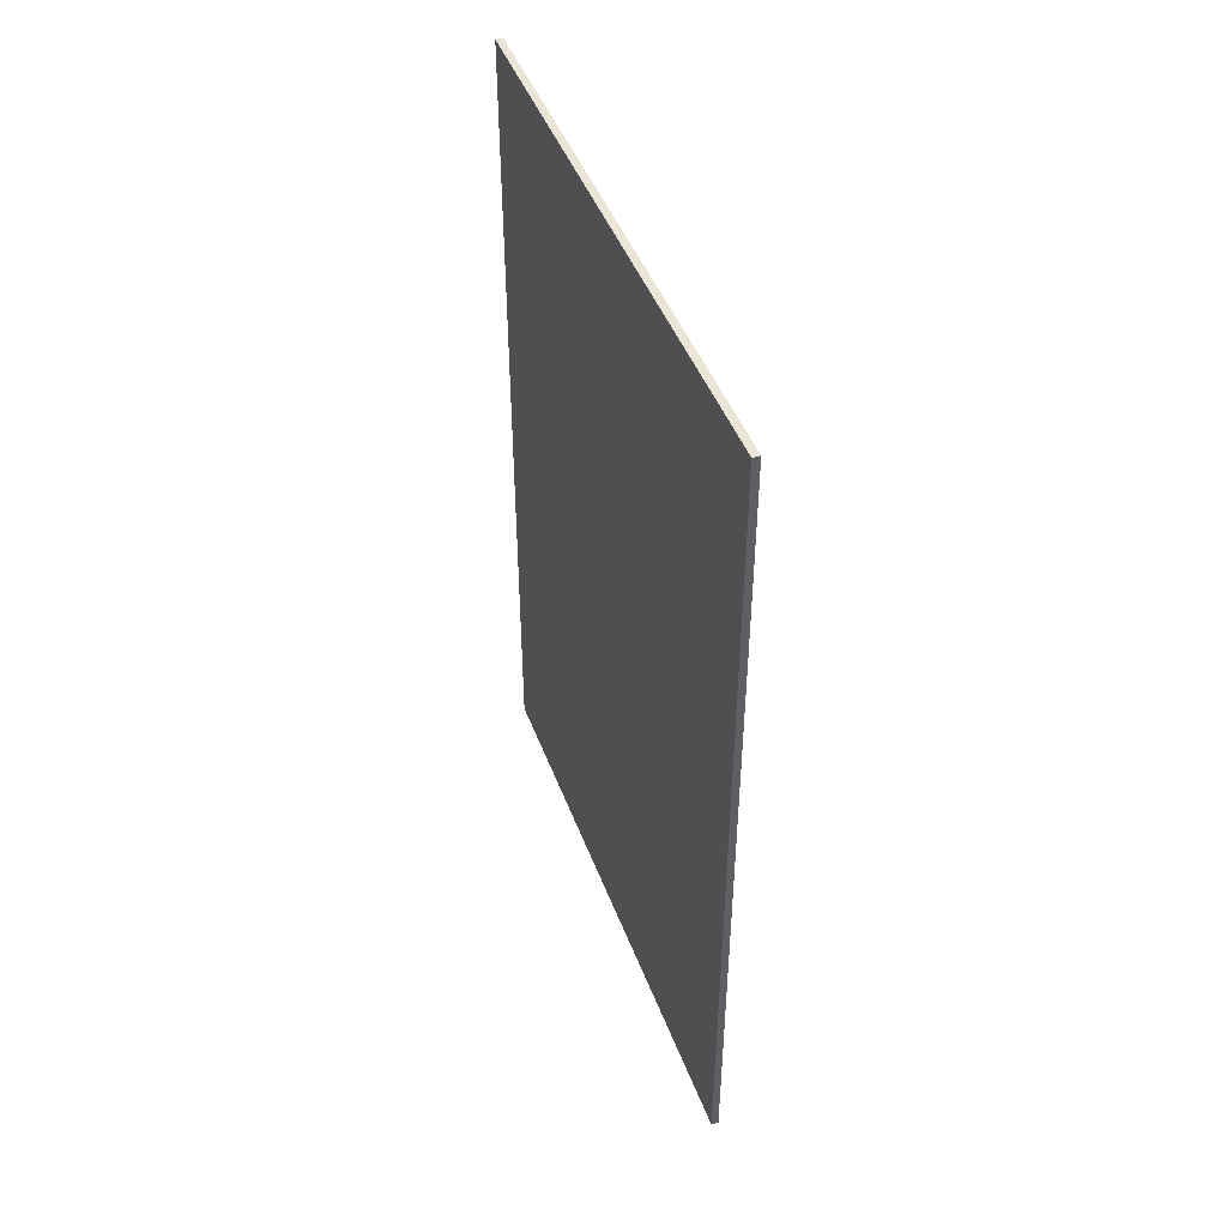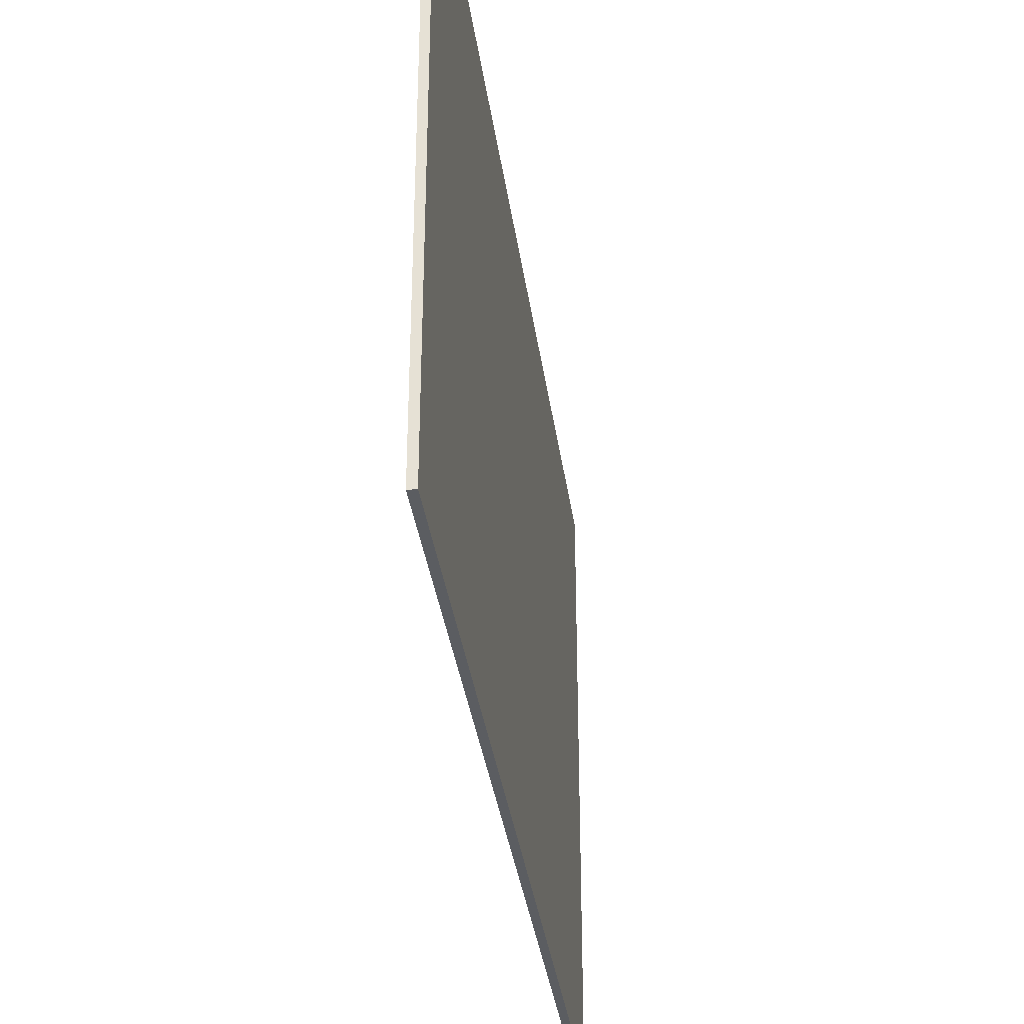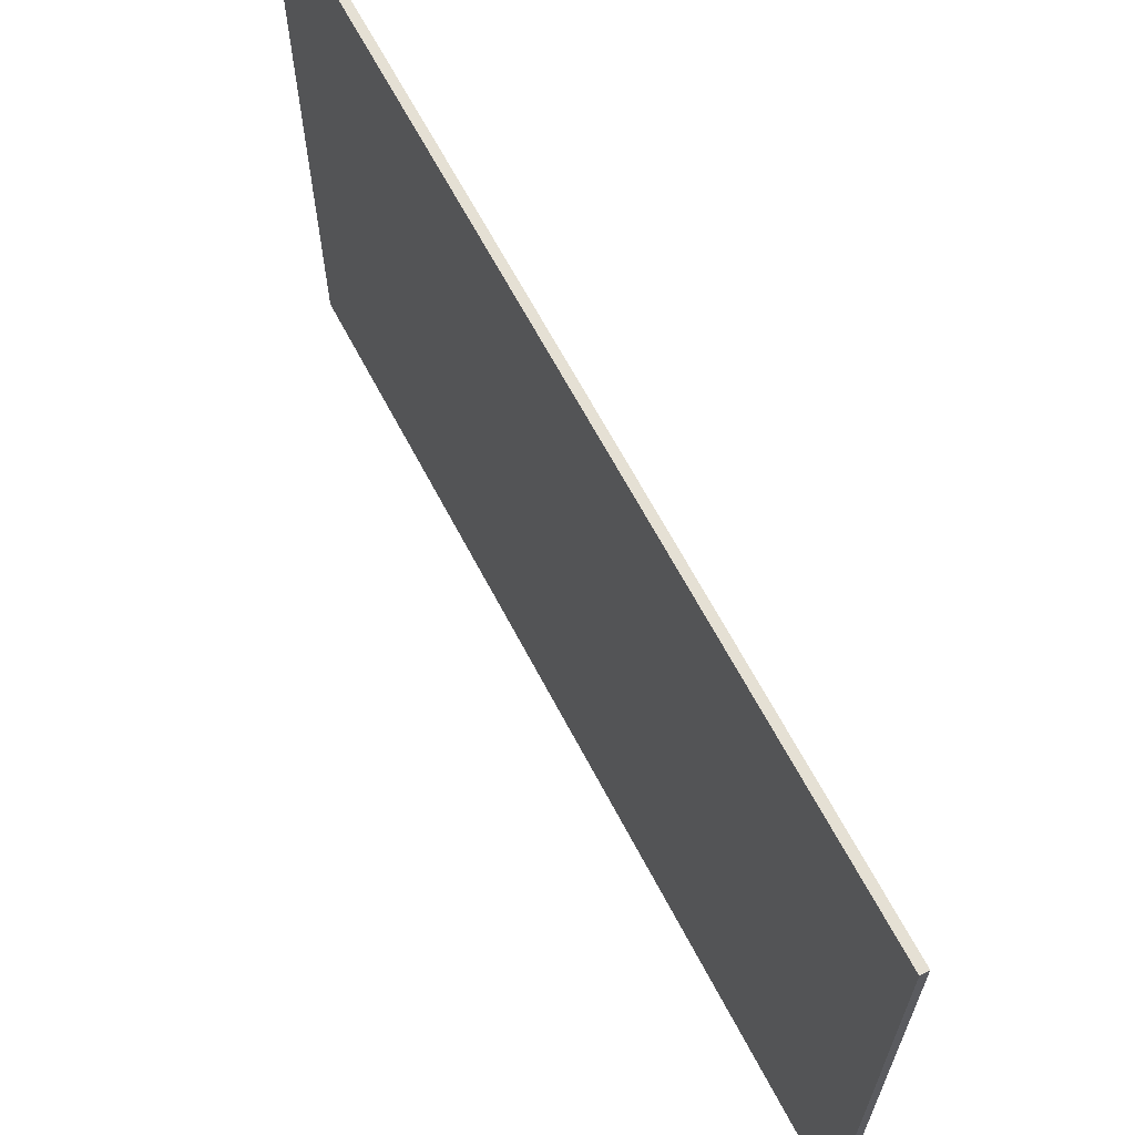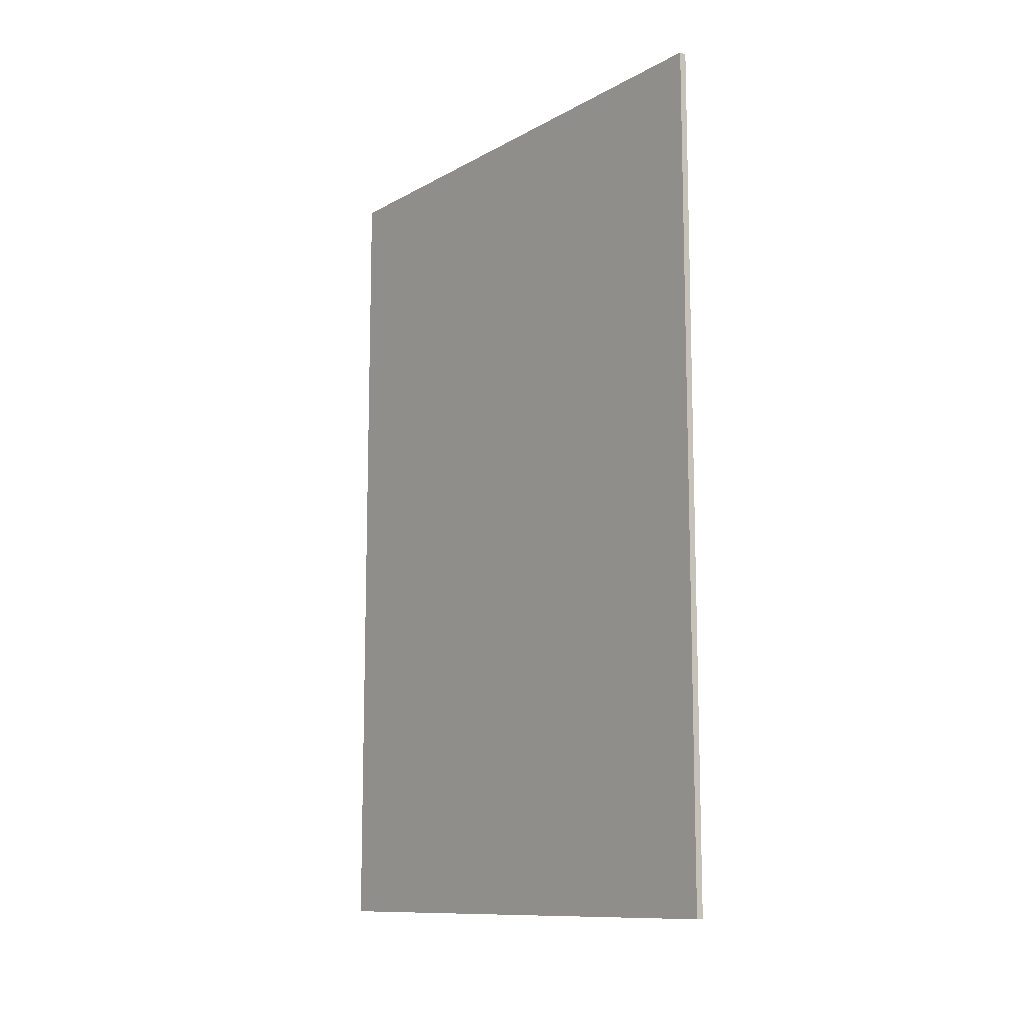
<metadata>
{"format":"obj","ext":"obj","renderer":"f3d","projection":"perspective","resolution":1024,"background":"white","views":[{"elev":45.7,"azim":160.0,"up":"+Y"},{"elev":-35.4,"azim":-172.2,"up":"+Z"},{"elev":65.4,"azim":152.3,"up":"+Z"},{"elev":-11.4,"azim":142.7,"up":"+Y"}]}
</metadata>
<code>
o
v 14.2 8.6 -1
v 14.2 8.6 -9
v 14.2 8.7 -1.1
v 14.2 8.7 -3.7
v 14.2 8.7 -3.8
v 14.2 8.7 -6.2
v 14.2 8.7 -6.3
v 14.2 8.7 -8.9
v 14.2 9.6 -1.1
v 14.2 9.6 -3.7
v 14.2 9.6 -3.8
v 14.2 9.6 -6.2
v 14.2 9.6 -6.3
v 14.2 9.6 -8.9
v 14.2 9.7 -1.1
v 14.2 9.7 -3.7
v 14.2 9.7 -3.8
v 14.2 9.7 -6.2
v 14.2 9.7 -6.3
v 14.2 9.7 -8.9
v 14.2 10.6 -1.1
v 14.2 10.6 -3.7
v 14.2 10.6 -3.8
v 14.2 10.6 -6.2
v 14.2 10.6 -6.3
v 14.2 10.6 -8.9
v 14.2 10.7 -1.1
v 14.2 10.7 -3.7
v 14.2 10.7 -3.8
v 14.2 10.7 -6.2
v 14.2 10.7 -6.3
v 14.2 10.7 -8.9
v 14.2 11.6 -1.1
v 14.2 11.6 -3.7
v 14.2 11.6 -3.8
v 14.2 11.6 -6.2
v 14.2 11.6 -6.3
v 14.2 11.6 -8.9
v 14.2 11.7 -1.1
v 14.2 11.7 -3.7
v 14.2 11.7 -3.8
v 14.2 11.7 -6.2
v 14.2 11.7 -6.3
v 14.2 11.7 -8.9
v 14.2 12.6 -1.1
v 14.2 12.6 -3.7
v 14.2 12.6 -3.8
v 14.2 12.6 -6.2
v 14.2 12.6 -6.3
v 14.2 12.6 -8.9
v 14.2 12.7 -1.1
v 14.2 12.7 -3.7
v 14.2 12.7 -3.8
v 14.2 12.7 -6.2
v 14.2 12.7 -6.3
v 14.2 12.7 -8.9
v 14.2 13.6 -1.1
v 14.2 13.6 -3.7
v 14.2 13.6 -3.8
v 14.2 13.6 -6.2
v 14.2 13.6 -6.3
v 14.2 13.6 -8.9
v 14.2 13.7 -1.1
v 14.2 13.7 -3.7
v 14.2 13.7 -3.8
v 14.2 13.7 -6.2
v 14.2 13.7 -6.3
v 14.2 13.7 -8.9
v 14.2 14.6 -1.1
v 14.2 14.6 -3.7
v 14.2 14.6 -3.8
v 14.2 14.6 -6.2
v 14.2 14.6 -6.3
v 14.2 14.6 -8.9
v 14.2 14.7 -1.1
v 14.2 14.7 -3.7
v 14.2 14.7 -3.8
v 14.2 14.7 -6.2
v 14.2 14.7 -6.3
v 14.2 14.7 -8.9
v 14.2 15.6 -1.1
v 14.2 15.6 -3.7
v 14.2 15.6 -3.8
v 14.2 15.6 -6.2
v 14.2 15.6 -6.3
v 14.2 15.6 -8.9
v 14.2 15.7 -1.1
v 14.2 15.7 -3.7
v 14.2 15.7 -3.8
v 14.2 15.7 -6.2
v 14.2 15.7 -6.3
v 14.2 15.7 -8.9
v 14.2 16.6 -1.1
v 14.2 16.6 -3.7
v 14.2 16.6 -3.8
v 14.2 16.6 -6.2
v 14.2 16.6 -6.3
v 14.2 16.6 -8.9
v 14.2 16.7 -1.1
v 14.2 16.7 -3.7
v 14.2 16.7 -3.8
v 14.2 16.7 -6.2
v 14.2 16.7 -6.3
v 14.2 16.7 -8.9
v 14.2 17.6 -1.1
v 14.2 17.6 -3.7
v 14.2 17.6 -3.8
v 14.2 17.6 -6.2
v 14.2 17.6 -6.3
v 14.2 17.6 -8.9
v 14.2 17.7 -1.1
v 14.2 17.7 -3.7
v 14.2 17.7 -3.8
v 14.2 17.7 -6.2
v 14.2 17.7 -6.3
v 14.2 17.7 -8.9
v 14.2 18.6 -1.1
v 14.2 18.6 -3.7
v 14.2 18.6 -3.8
v 14.2 18.6 -6.2
v 14.2 18.6 -6.3
v 14.2 18.6 -8.9
v 14.2 18.7 -1.1
v 14.2 18.7 -3.7
v 14.2 18.7 -3.8
v 14.2 18.7 -6.2
v 14.2 18.7 -6.3
v 14.2 18.7 -8.9
v 14.2 19.6 -1.1
v 14.2 19.6 -3.7
v 14.2 19.6 -3.8
v 14.2 19.6 -6.2
v 14.2 19.6 -6.3
v 14.2 19.6 -8.9
v 14.2 19.7 -1.1
v 14.2 19.7 -3.7
v 14.2 19.7 -3.8
v 14.2 19.7 -6.2
v 14.2 19.7 -6.3
v 14.2 19.7 -8.9
v 14.2 20.6 -1
v 14.2 20.6 -1.1
v 14.2 20.6 -3.7
v 14.2 20.6 -3.8
v 14.2 20.6 -6.2
v 14.2 20.6 -6.3
v 14.2 20.6 -8.9
v 14.2 20.6 -9
v 14.1 8.6 -1
v 14.1 8.6 -9
v 14.1 8.7 -1.1
v 14.1 8.7 -3.7
v 14.1 8.7 -3.8
v 14.1 8.7 -6.2
v 14.1 8.7 -6.3
v 14.1 8.7 -8.9
v 14.1 9.6 -1.1
v 14.1 9.6 -3.7
v 14.1 9.6 -3.8
v 14.1 9.6 -6.2
v 14.1 9.6 -6.3
v 14.1 9.6 -8.9
v 14.1 9.7 -1.1
v 14.1 9.7 -3.7
v 14.1 9.7 -3.8
v 14.1 9.7 -6.2
v 14.1 9.7 -6.3
v 14.1 9.7 -8.9
v 14.1 10.6 -1.1
v 14.1 10.6 -3.7
v 14.1 10.6 -3.8
v 14.1 10.6 -6.2
v 14.1 10.6 -6.3
v 14.1 10.6 -8.9
v 14.1 10.7 -1.1
v 14.1 10.7 -3.7
v 14.1 10.7 -3.8
v 14.1 10.7 -6.2
v 14.1 10.7 -6.3
v 14.1 10.7 -8.9
v 14.1 11.6 -1.1
v 14.1 11.6 -3.7
v 14.1 11.6 -3.8
v 14.1 11.6 -6.2
v 14.1 11.6 -6.3
v 14.1 11.6 -8.9
v 14.1 11.7 -1.1
v 14.1 11.7 -3.7
v 14.1 11.7 -3.8
v 14.1 11.7 -6.2
v 14.1 11.7 -6.3
v 14.1 11.7 -8.9
v 14.1 12.6 -1.1
v 14.1 12.6 -3.7
v 14.1 12.6 -3.8
v 14.1 12.6 -6.2
v 14.1 12.6 -6.3
v 14.1 12.6 -8.9
v 14.1 12.7 -1.1
v 14.1 12.7 -3.7
v 14.1 12.7 -3.8
v 14.1 12.7 -6.2
v 14.1 12.7 -6.3
v 14.1 12.7 -8.9
v 14.1 13.6 -1.1
v 14.1 13.6 -3.7
v 14.1 13.6 -3.8
v 14.1 13.6 -6.2
v 14.1 13.6 -6.3
v 14.1 13.6 -8.9
v 14.1 13.7 -1.1
v 14.1 13.7 -3.7
v 14.1 13.7 -3.8
v 14.1 13.7 -6.2
v 14.1 13.7 -6.3
v 14.1 13.7 -8.9
v 14.1 14.6 -1.1
v 14.1 14.6 -3.7
v 14.1 14.6 -3.8
v 14.1 14.6 -6.2
v 14.1 14.6 -6.3
v 14.1 14.6 -8.9
v 14.1 14.7 -1.1
v 14.1 14.7 -3.7
v 14.1 14.7 -3.8
v 14.1 14.7 -6.2
v 14.1 14.7 -6.3
v 14.1 14.7 -8.9
v 14.1 15.6 -1.1
v 14.1 15.6 -3.7
v 14.1 15.6 -3.8
v 14.1 15.6 -6.2
v 14.1 15.6 -6.3
v 14.1 15.6 -8.9
v 14.1 15.7 -1.1
v 14.1 15.7 -3.7
v 14.1 15.7 -3.8
v 14.1 15.7 -6.2
v 14.1 15.7 -6.3
v 14.1 15.7 -8.9
v 14.1 16.6 -1.1
v 14.1 16.6 -3.7
v 14.1 16.6 -3.8
v 14.1 16.6 -6.2
v 14.1 16.6 -6.3
v 14.1 16.6 -8.9
v 14.1 16.7 -1.1
v 14.1 16.7 -3.7
v 14.1 16.7 -3.8
v 14.1 16.7 -6.2
v 14.1 16.7 -6.3
v 14.1 16.7 -8.9
v 14.1 17.6 -1.1
v 14.1 17.6 -3.7
v 14.1 17.6 -3.8
v 14.1 17.6 -6.2
v 14.1 17.6 -6.3
v 14.1 17.6 -8.9
v 14.1 17.7 -1.1
v 14.1 17.7 -3.7
v 14.1 17.7 -3.8
v 14.1 17.7 -6.2
v 14.1 17.7 -6.3
v 14.1 17.7 -8.9
v 14.1 18.6 -1.1
v 14.1 18.6 -3.7
v 14.1 18.6 -3.8
v 14.1 18.6 -6.2
v 14.1 18.6 -6.3
v 14.1 18.6 -8.9
v 14.1 18.7 -1.1
v 14.1 18.7 -3.7
v 14.1 18.7 -3.8
v 14.1 18.7 -6.2
v 14.1 18.7 -6.3
v 14.1 18.7 -8.9
v 14.1 19.6 -1.1
v 14.1 19.6 -3.7
v 14.1 19.6 -3.8
v 14.1 19.6 -6.2
v 14.1 19.6 -6.3
v 14.1 19.6 -8.9
v 14.1 19.7 -1.1
v 14.1 19.7 -3.7
v 14.1 19.7 -3.8
v 14.1 19.7 -6.2
v 14.1 19.7 -6.3
v 14.1 19.7 -8.9
v 14.1 20.6 -1
v 14.1 20.6 -1.1
v 14.1 20.6 -3.7
v 14.1 20.6 -3.8
v 14.1 20.6 -6.2
v 14.1 20.6 -6.3
v 14.1 20.6 -8.9
v 14.1 20.6 -9
v 14.2 8.6 -1
v 14.2 20.6 -1
v 14.1 8.6 -1
v 14.1 20.6 -1
v 14.2 8.6 -9
v 14.2 20.6 -9
v 14.1 8.6 -9
v 14.1 20.6 -9
v 14.2 8.6 -1
v 14.1 8.6 -1
v 14.2 8.6 -9
v 14.1 8.6 -9
v 14.2 20.6 -1
v 14.1 20.6 -1
v 14.2 20.6 -1.1
v 14.1 20.6 -1.1
v 14.2 20.6 -3.7
v 14.1 20.6 -3.7
v 14.2 20.6 -3.8
v 14.1 20.6 -3.8
v 14.2 20.6 -6.2
v 14.1 20.6 -6.2
v 14.2 20.6 -6.3
v 14.1 20.6 -6.3
v 14.2 20.6 -8.9
v 14.1 20.6 -8.9
v 14.2 20.6 -9
v 14.1 20.6 -9
f 1 2 3
f 3 2 4
f 4 2 5
f 5 2 6
f 6 2 7
f 7 2 8
f 1 3 9
f 3 4 9
f 4 5 10
f 9 4 10
f 5 6 11
f 10 5 11
f 6 7 12
f 11 6 12
f 7 8 13
f 12 7 13
f 8 2 14
f 13 8 14
f 12 13 15
f 11 12 15
f 13 14 15
f 10 11 15
f 9 10 15
f 1 9 15
f 15 14 16
f 16 14 17
f 17 14 18
f 18 14 19
f 14 2 20
f 19 14 20
f 1 15 21
f 15 16 21
f 16 17 22
f 21 16 22
f 17 18 23
f 22 17 23
f 18 19 24
f 23 18 24
f 19 20 25
f 24 19 25
f 20 2 26
f 25 20 26
f 22 23 27
f 24 25 27
f 25 26 27
f 21 22 27
f 1 21 27
f 23 24 27
f 27 26 28
f 28 26 29
f 29 26 30
f 30 26 31
f 26 2 32
f 31 26 32
f 1 27 33
f 27 28 33
f 28 29 34
f 33 28 34
f 29 30 35
f 34 29 35
f 30 31 36
f 35 30 36
f 31 32 37
f 36 31 37
f 32 2 38
f 37 32 38
f 34 35 39
f 36 37 39
f 37 38 39
f 33 34 39
f 1 33 39
f 35 36 39
f 39 38 40
f 40 38 41
f 41 38 42
f 42 38 43
f 38 2 44
f 43 38 44
f 1 39 45
f 39 40 45
f 40 41 46
f 45 40 46
f 41 42 47
f 46 41 47
f 42 43 48
f 47 42 48
f 43 44 49
f 48 43 49
f 44 2 50
f 49 44 50
f 46 47 51
f 48 49 51
f 49 50 51
f 45 46 51
f 1 45 51
f 47 48 51
f 51 50 52
f 52 50 53
f 53 50 54
f 54 50 55
f 50 2 56
f 55 50 56
f 1 51 57
f 51 52 57
f 52 53 58
f 57 52 58
f 53 54 59
f 58 53 59
f 54 55 60
f 59 54 60
f 55 56 61
f 60 55 61
f 56 2 62
f 61 56 62
f 58 59 63
f 60 61 63
f 61 62 63
f 57 58 63
f 1 57 63
f 59 60 63
f 63 62 64
f 64 62 65
f 65 62 66
f 66 62 67
f 62 2 68
f 67 62 68
f 1 63 69
f 63 64 69
f 64 65 70
f 69 64 70
f 65 66 71
f 70 65 71
f 66 67 72
f 71 66 72
f 67 68 73
f 72 67 73
f 68 2 74
f 73 68 74
f 70 71 75
f 72 73 75
f 73 74 75
f 69 70 75
f 1 69 75
f 71 72 75
f 75 74 76
f 76 74 77
f 77 74 78
f 78 74 79
f 74 2 80
f 79 74 80
f 1 75 81
f 75 76 81
f 76 77 82
f 81 76 82
f 77 78 83
f 82 77 83
f 78 79 84
f 83 78 84
f 79 80 85
f 84 79 85
f 80 2 86
f 85 80 86
f 82 83 87
f 84 85 87
f 85 86 87
f 81 82 87
f 1 81 87
f 83 84 87
f 87 86 88
f 88 86 89
f 89 86 90
f 90 86 91
f 86 2 92
f 91 86 92
f 1 87 93
f 87 88 93
f 88 89 94
f 93 88 94
f 89 90 95
f 94 89 95
f 90 91 96
f 95 90 96
f 91 92 97
f 96 91 97
f 92 2 98
f 97 92 98
f 94 95 99
f 96 97 99
f 97 98 99
f 93 94 99
f 1 93 99
f 95 96 99
f 99 98 100
f 100 98 101
f 101 98 102
f 102 98 103
f 98 2 104
f 103 98 104
f 1 99 105
f 99 100 105
f 100 101 106
f 105 100 106
f 101 102 107
f 106 101 107
f 102 103 108
f 107 102 108
f 103 104 109
f 108 103 109
f 104 2 110
f 109 104 110
f 106 107 111
f 108 109 111
f 109 110 111
f 105 106 111
f 1 105 111
f 107 108 111
f 111 110 112
f 112 110 113
f 113 110 114
f 114 110 115
f 110 2 116
f 115 110 116
f 1 111 117
f 111 112 117
f 112 113 118
f 117 112 118
f 113 114 119
f 118 113 119
f 114 115 120
f 119 114 120
f 115 116 121
f 120 115 121
f 116 2 122
f 121 116 122
f 118 119 123
f 120 121 123
f 121 122 123
f 117 118 123
f 1 117 123
f 119 120 123
f 123 122 124
f 124 122 125
f 125 122 126
f 126 122 127
f 122 2 128
f 127 122 128
f 1 123 129
f 123 124 129
f 124 125 130
f 129 124 130
f 125 126 131
f 130 125 131
f 126 127 132
f 131 126 132
f 127 128 133
f 132 127 133
f 128 2 134
f 133 128 134
f 130 131 135
f 132 133 135
f 133 134 135
f 129 130 135
f 1 129 135
f 131 132 135
f 135 134 136
f 136 134 137
f 137 134 138
f 138 134 139
f 134 2 140
f 139 134 140
f 1 135 141
f 135 136 142
f 141 135 142
f 136 137 143
f 142 136 143
f 137 138 144
f 143 137 144
f 138 139 145
f 144 138 145
f 139 140 146
f 145 139 146
f 140 2 147
f 146 140 147
f 147 2 148
f 151 150 149
f 152 150 151
f 153 150 152
f 154 150 153
f 155 150 154
f 156 150 155
f 157 151 149
f 157 152 151
f 158 153 152
f 158 152 157
f 159 154 153
f 159 153 158
f 160 155 154
f 160 154 159
f 161 156 155
f 161 155 160
f 162 150 156
f 162 156 161
f 163 161 160
f 163 160 159
f 163 162 161
f 163 159 158
f 163 158 157
f 163 157 149
f 164 162 163
f 165 162 164
f 166 162 165
f 167 162 166
f 168 150 162
f 168 162 167
f 169 163 149
f 169 164 163
f 170 165 164
f 170 164 169
f 171 166 165
f 171 165 170
f 172 167 166
f 172 166 171
f 173 168 167
f 173 167 172
f 174 150 168
f 174 168 173
f 175 171 170
f 175 173 172
f 175 174 173
f 175 170 169
f 175 169 149
f 175 172 171
f 176 174 175
f 177 174 176
f 178 174 177
f 179 174 178
f 180 150 174
f 180 174 179
f 181 175 149
f 181 176 175
f 182 177 176
f 182 176 181
f 183 178 177
f 183 177 182
f 184 179 178
f 184 178 183
f 185 180 179
f 185 179 184
f 186 150 180
f 186 180 185
f 187 183 182
f 187 185 184
f 187 186 185
f 187 182 181
f 187 181 149
f 187 184 183
f 188 186 187
f 189 186 188
f 190 186 189
f 191 186 190
f 192 150 186
f 192 186 191
f 193 187 149
f 193 188 187
f 194 189 188
f 194 188 193
f 195 190 189
f 195 189 194
f 196 191 190
f 196 190 195
f 197 192 191
f 197 191 196
f 198 150 192
f 198 192 197
f 199 195 194
f 199 197 196
f 199 198 197
f 199 194 193
f 199 193 149
f 199 196 195
f 200 198 199
f 201 198 200
f 202 198 201
f 203 198 202
f 204 150 198
f 204 198 203
f 205 199 149
f 205 200 199
f 206 201 200
f 206 200 205
f 207 202 201
f 207 201 206
f 208 203 202
f 208 202 207
f 209 204 203
f 209 203 208
f 210 150 204
f 210 204 209
f 211 207 206
f 211 209 208
f 211 210 209
f 211 206 205
f 211 205 149
f 211 208 207
f 212 210 211
f 213 210 212
f 214 210 213
f 215 210 214
f 216 150 210
f 216 210 215
f 217 211 149
f 217 212 211
f 218 213 212
f 218 212 217
f 219 214 213
f 219 213 218
f 220 215 214
f 220 214 219
f 221 216 215
f 221 215 220
f 222 150 216
f 222 216 221
f 223 219 218
f 223 221 220
f 223 222 221
f 223 218 217
f 223 217 149
f 223 220 219
f 224 222 223
f 225 222 224
f 226 222 225
f 227 222 226
f 228 150 222
f 228 222 227
f 229 223 149
f 229 224 223
f 230 225 224
f 230 224 229
f 231 226 225
f 231 225 230
f 232 227 226
f 232 226 231
f 233 228 227
f 233 227 232
f 234 150 228
f 234 228 233
f 235 231 230
f 235 233 232
f 235 234 233
f 235 230 229
f 235 229 149
f 235 232 231
f 236 234 235
f 237 234 236
f 238 234 237
f 239 234 238
f 240 150 234
f 240 234 239
f 241 235 149
f 241 236 235
f 242 237 236
f 242 236 241
f 243 238 237
f 243 237 242
f 244 239 238
f 244 238 243
f 245 240 239
f 245 239 244
f 246 150 240
f 246 240 245
f 247 243 242
f 247 245 244
f 247 246 245
f 247 242 241
f 247 241 149
f 247 244 243
f 248 246 247
f 249 246 248
f 250 246 249
f 251 246 250
f 252 150 246
f 252 246 251
f 253 247 149
f 253 248 247
f 254 249 248
f 254 248 253
f 255 250 249
f 255 249 254
f 256 251 250
f 256 250 255
f 257 252 251
f 257 251 256
f 258 150 252
f 258 252 257
f 259 255 254
f 259 257 256
f 259 258 257
f 259 254 253
f 259 253 149
f 259 256 255
f 260 258 259
f 261 258 260
f 262 258 261
f 263 258 262
f 264 150 258
f 264 258 263
f 265 259 149
f 265 260 259
f 266 261 260
f 266 260 265
f 267 262 261
f 267 261 266
f 268 263 262
f 268 262 267
f 269 264 263
f 269 263 268
f 270 150 264
f 270 264 269
f 271 267 266
f 271 269 268
f 271 270 269
f 271 266 265
f 271 265 149
f 271 268 267
f 272 270 271
f 273 270 272
f 274 270 273
f 275 270 274
f 276 150 270
f 276 270 275
f 277 271 149
f 277 272 271
f 278 273 272
f 278 272 277
f 279 274 273
f 279 273 278
f 280 275 274
f 280 274 279
f 281 276 275
f 281 275 280
f 282 150 276
f 282 276 281
f 283 279 278
f 283 281 280
f 283 282 281
f 283 278 277
f 283 277 149
f 283 280 279
f 284 282 283
f 285 282 284
f 286 282 285
f 287 282 286
f 288 150 282
f 288 282 287
f 289 283 149
f 290 284 283
f 290 283 289
f 291 285 284
f 291 284 290
f 292 286 285
f 292 285 291
f 293 287 286
f 293 286 292
f 294 288 287
f 294 287 293
f 295 150 288
f 295 288 294
f 296 150 295
f 297 298 299
f 299 298 300
f 303 302 301
f 304 302 303
f 305 306 307
f 307 306 308
f 311 310 309
f 312 310 311
f 313 312 311
f 314 312 313
f 315 314 313
f 316 314 315
f 317 316 315
f 318 316 317
f 319 318 317
f 320 318 319
f 321 320 319
f 322 320 321
f 323 322 321
f 324 322 323

</code>
